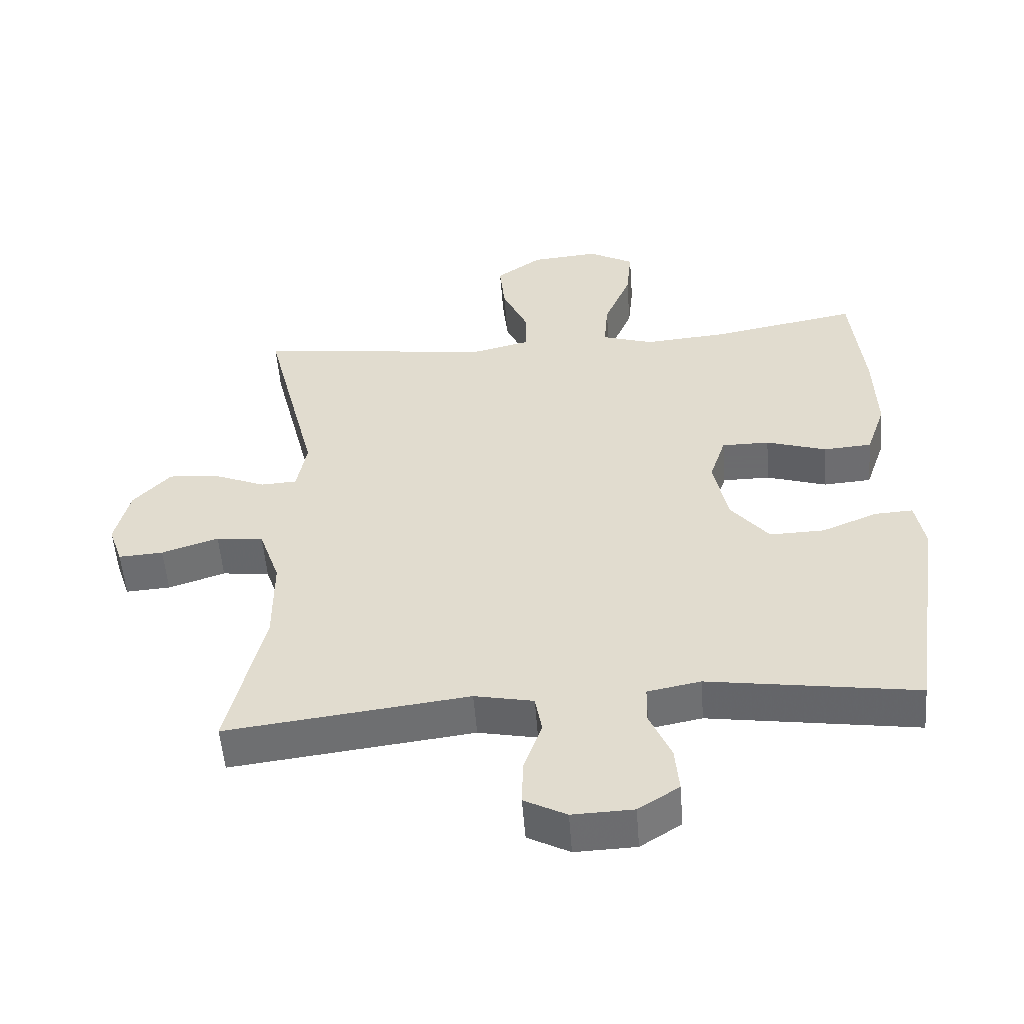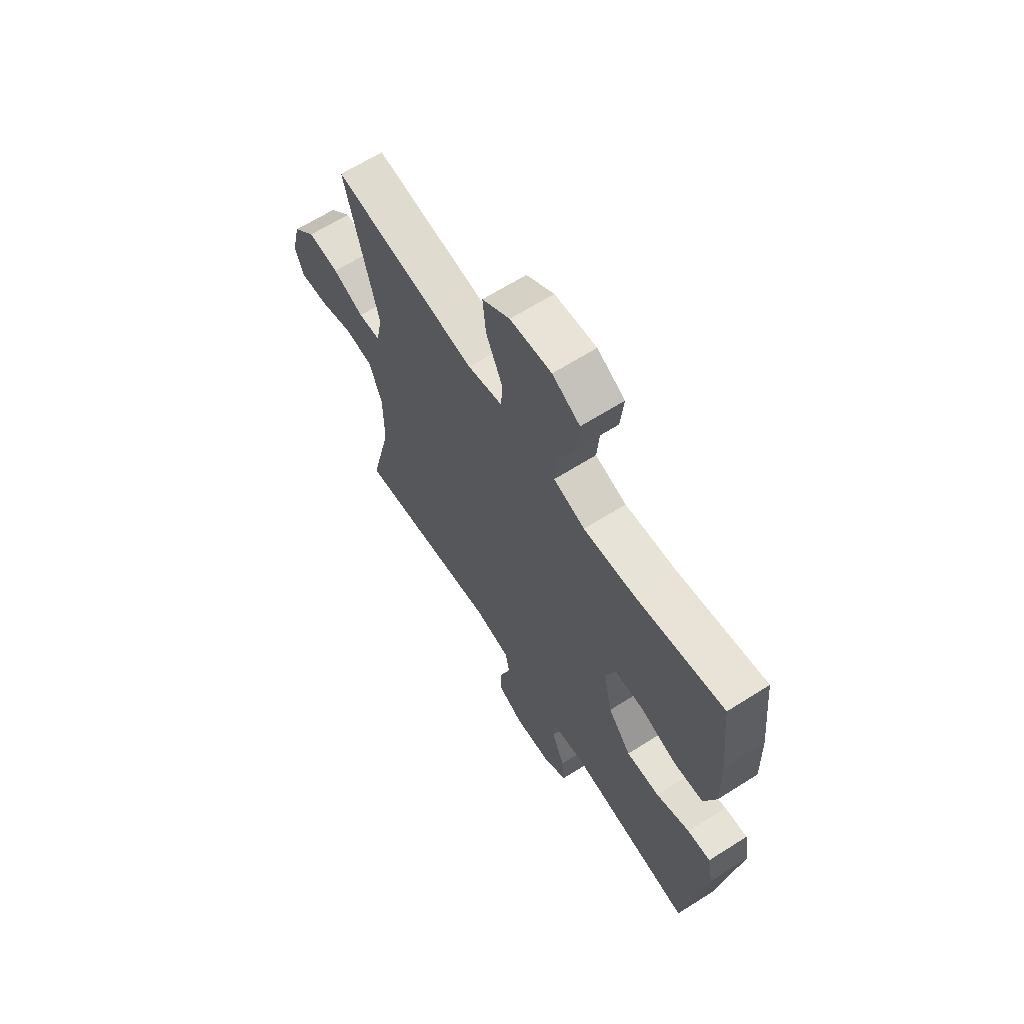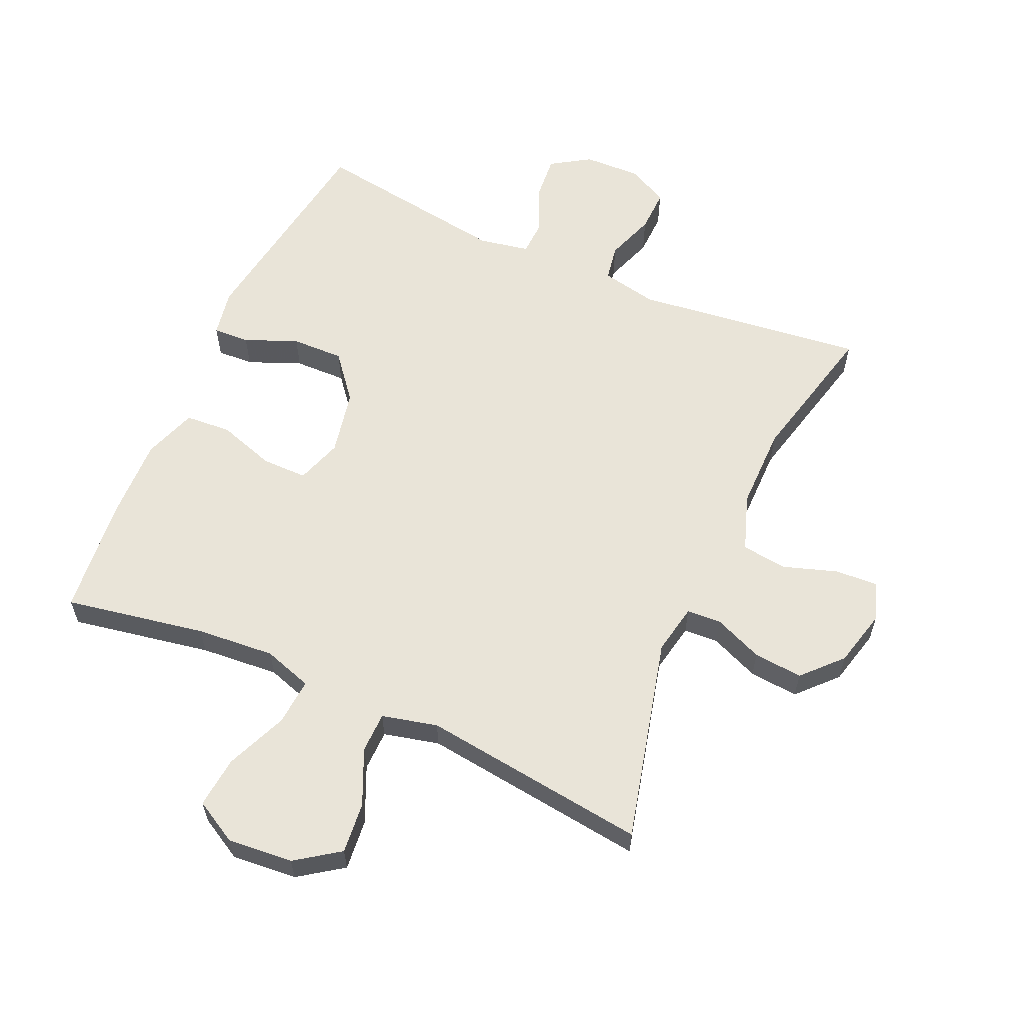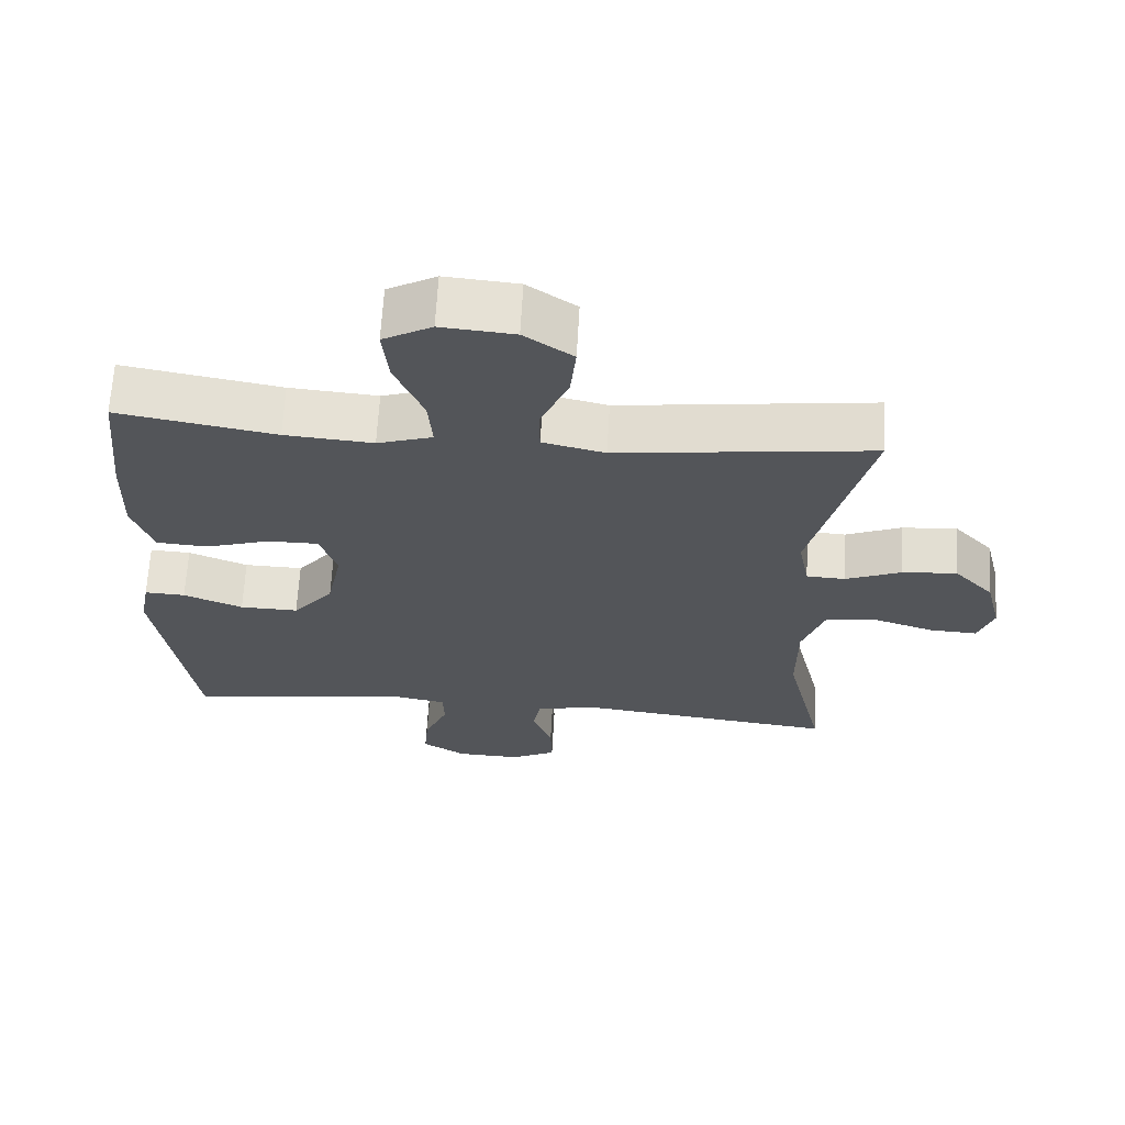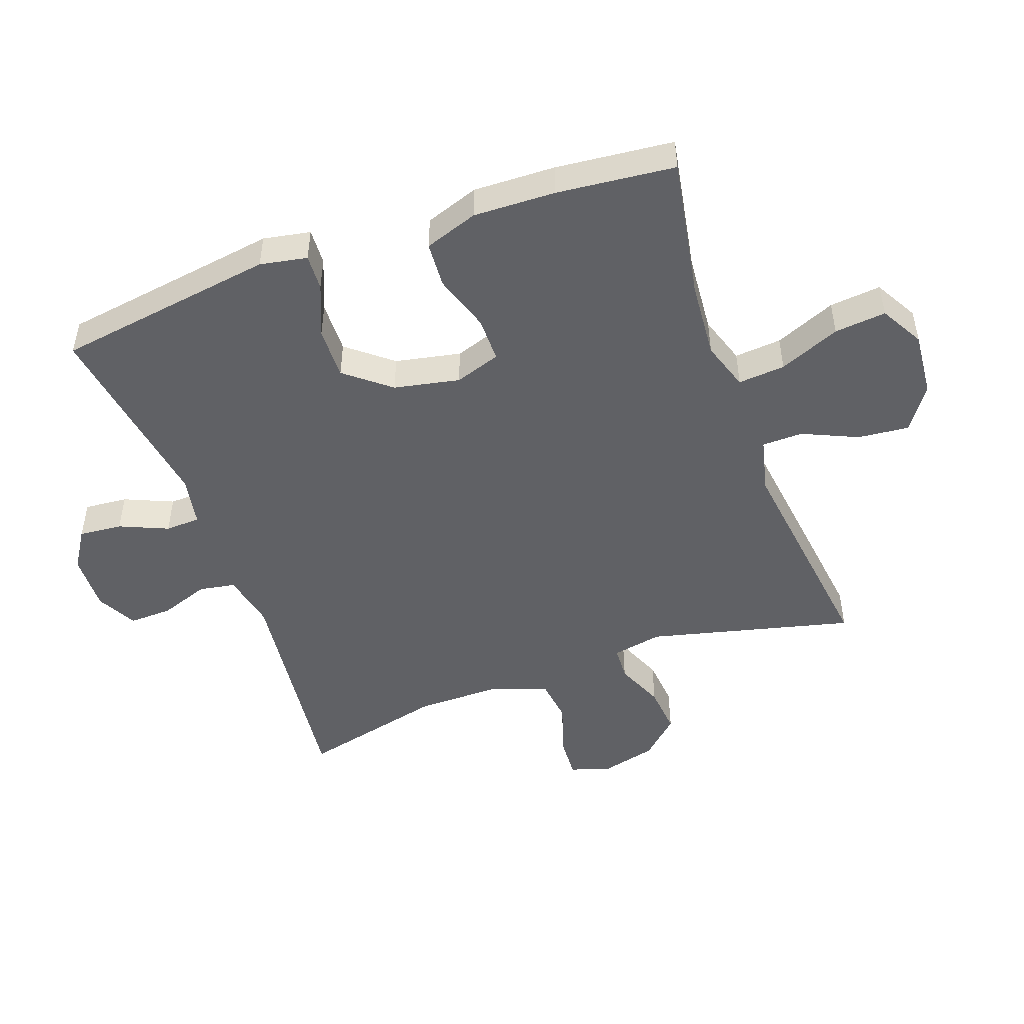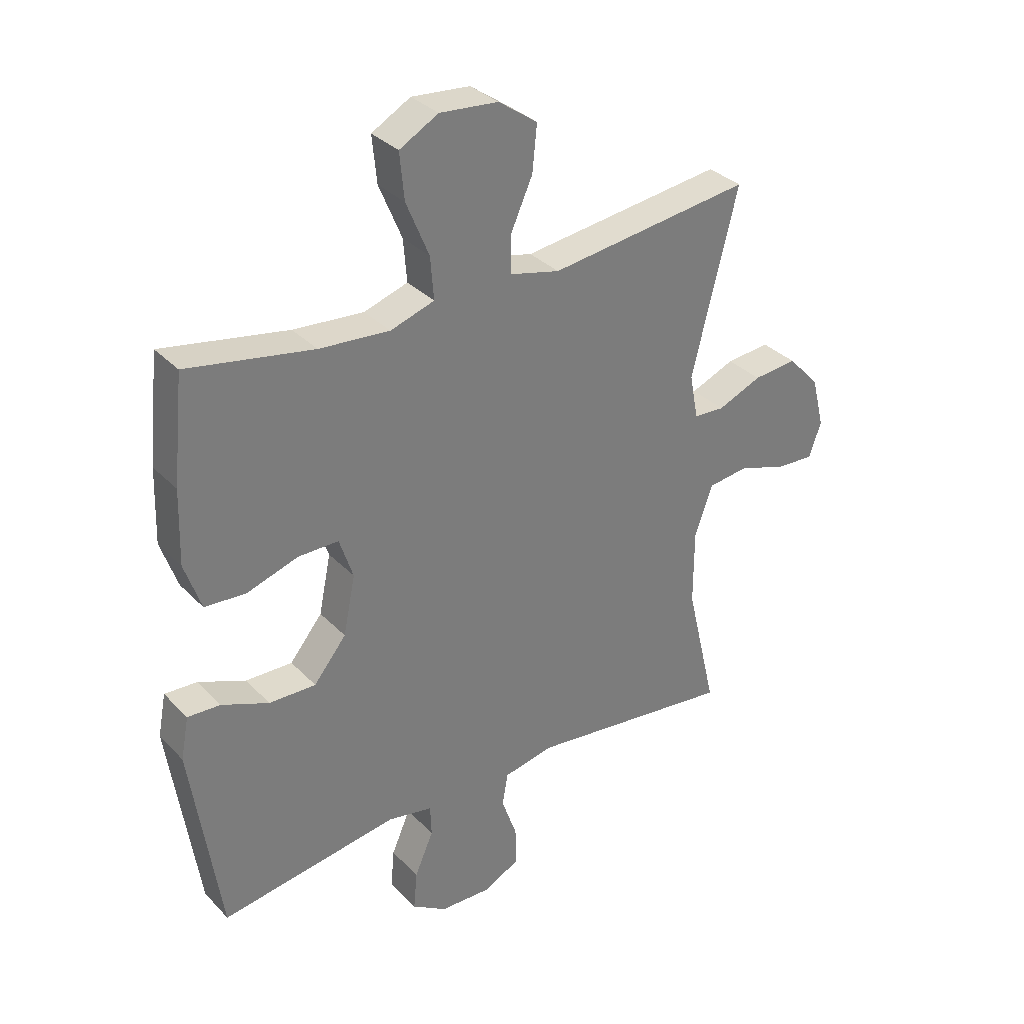
<metadata>
{"format":"obj","ext":"obj","renderer":"f3d","projection":"perspective","resolution":1024,"background":"white","views":[{"elev":-53.5,"azim":-175.6,"up":"+Z"},{"elev":65.0,"azim":-122.5,"up":"+Z"},{"elev":59.8,"azim":24.1,"up":"+Y"},{"elev":65.5,"azim":3.2,"up":"+Z"},{"elev":-48.7,"azim":-70.1,"up":"+Y"},{"elev":33.0,"azim":-36.0,"up":"+Z"}]}
</metadata>
<code>
v -0.5 0.07 0.5
v -0.28 0.07 0.46
v -0.157 0.07 0.45
v -0.08 0.07 0.475
v -0.086 0.07 0.549
v -0.126 0.07 0.645
v -0.134 0.07 0.726
v -0.066 0.07 0.764
v 0.036 0.07 0.755
v 0.104 0.07 0.707
v 0.096 0.07 0.627
v 0.057 0.07 0.54
v 0.058 0.07 0.476
v 0.145 0.07 0.455
v 0.5 0.07 0.5
v 0.42 0.07 0.179
v 0.435 0.07 0.1
v 0.489 0.07 0.097
v 0.566 0.07 0.129
v 0.643 0.07 0.136
v 0.699 0.07 0.076
v 0.721 0.07 -0.013
v 0.7 0.07 -0.074
v 0.633 0.07 -0.07
v 0.548 0.07 -0.042
v 0.477 0.07 -0.051
v 0.446 0.07 -0.14
v 0.446 0.07 -0.272
v 0.5 0.07 -0.5
v 0.138 0.07 -0.456
v 0.05 0.07 -0.474
v 0.04 0.07 -0.531
v 0.067 0.07 -0.608
v 0.069 0.07 -0.676
v 0.006 0.07 -0.709
v -0.085 0.07 -0.706
v -0.146 0.07 -0.667
v -0.14 0.07 -0.599
v -0.107 0.07 -0.523
v -0.109 0.07 -0.468
v -0.188 0.07 -0.453
v -0.5 0.07 -0.5
v -0.551 0.07 -0.154
v -0.537 0.07 -0.08
v -0.48 0.07 -0.083
v -0.397 0.07 -0.117
v -0.315 0.07 -0.119
v -0.258 0.07 -0.049
v -0.237 0.07 0.054
v -0.261 0.07 0.126
v -0.332 0.07 0.126
v -0.422 0.07 0.097
v -0.494 0.07 0.102
v -0.523 0.07 0.186
v -0.519 0.07 0.315
v -0.5 0 0.5
v -0.28 0 0.46
v -0.157 0 0.45
v -0.08 0 0.475
v -0.086 0 0.549
v -0.126 0 0.645
v -0.134 0 0.726
v -0.066 0 0.764
v 0.036 0 0.755
v 0.104 0 0.707
v 0.096 0 0.627
v 0.057 0 0.54
v 0.058 0 0.476
v 0.145 0 0.455
v 0.5 0 0.5
v 0.42 0 0.179
v 0.435 0 0.1
v 0.489 0 0.097
v 0.566 0 0.129
v 0.643 0 0.136
v 0.699 0 0.076
v 0.721 0 -0.013
v 0.7 0 -0.074
v 0.633 0 -0.07
v 0.548 0 -0.042
v 0.477 0 -0.051
v 0.446 0 -0.14
v 0.446 0 -0.272
v 0.5 0 -0.5
v 0.138 0 -0.456
v 0.05 0 -0.474
v 0.04 0 -0.531
v 0.067 0 -0.608
v 0.069 0 -0.676
v 0.006 0 -0.709
v -0.085 0 -0.706
v -0.146 0 -0.667
v -0.14 0 -0.599
v -0.107 0 -0.523
v -0.109 0 -0.468
v -0.188 0 -0.453
v -0.5 0 -0.5
v -0.551 0 -0.154
v -0.537 0 -0.08
v -0.48 0 -0.083
v -0.397 0 -0.117
v -0.315 0 -0.119
v -0.258 0 -0.049
v -0.237 0 0.054
v -0.261 0 0.126
v -0.332 0 0.126
v -0.422 0 0.097
v -0.494 0 0.102
v -0.523 0 0.186
v -0.519 0 0.315
f 54 55 1 2
f 51 52 53 54
f 50 51 54 2
f 49 50 2 3
f 43 44 45 46
f 41 42 43 46
f 40 41 46 47
f 36 37 38 39
f 36 39 40
f 35 36 40
f 32 33 34 35
f 31 32 35 40
f 30 31 40 47
f 28 29 30 47
f 22 23 24 25
f 22 25 26
f 21 22 26
f 18 19 20 21
f 17 18 21 26
f 14 15 16
f 13 14 16 17
f 9 10 11 12
f 9 12 13
f 8 9 13
f 5 6 7 8
f 4 5 8 13
f 49 3 4 13
f 48 49 13 17
f 27 28 47 48
f 17 26 27 48
f 57 56 110 109
f 109 108 107 106
f 57 109 106 105
f 58 57 105 104
f 101 100 99 98
f 101 98 97 96
f 102 101 96 95
f 94 93 92 91
f 95 94 91
f 95 91 90
f 90 89 88 87
f 95 90 87 86
f 102 95 86 85
f 102 85 84 83
f 80 79 78 77
f 81 80 77
f 81 77 76
f 76 75 74 73
f 81 76 73 72
f 71 70 69
f 72 71 69 68
f 67 66 65 64
f 68 67 64
f 68 64 63
f 63 62 61 60
f 68 63 60 59
f 68 59 58 104
f 72 68 104 103
f 103 102 83 82
f 103 82 81 72
f 1 56 57 2
f 2 57 58 3
f 3 58 59 4
f 4 59 60 5
f 5 60 61 6
f 6 61 62 7
f 7 62 63 8
f 8 63 64 9
f 9 64 65 10
f 10 65 66 11
f 11 66 67 12
f 12 67 68 13
f 13 68 69 14
f 14 69 70 15
f 15 70 71 16
f 16 71 72 17
f 17 72 73 18
f 18 73 74 19
f 19 74 75 20
f 20 75 76 21
f 21 76 77 22
f 22 77 78 23
f 23 78 79 24
f 24 79 80 25
f 25 80 81 26
f 26 81 82 27
f 27 82 83 28
f 28 83 84 29
f 29 84 85 30
f 30 85 86 31
f 31 86 87 32
f 32 87 88 33
f 33 88 89 34
f 34 89 90 35
f 35 90 91 36
f 36 91 92 37
f 37 92 93 38
f 38 93 94 39
f 39 94 95 40
f 40 95 96 41
f 41 96 97 42
f 42 97 98 43
f 43 98 99 44
f 44 99 100 45
f 45 100 101 46
f 46 101 102 47
f 47 102 103 48
f 48 103 104 49
f 49 104 105 50
f 50 105 106 51
f 51 106 107 52
f 52 107 108 53
f 53 108 109 54
f 54 109 110 55
f 55 110 56 1

</code>
